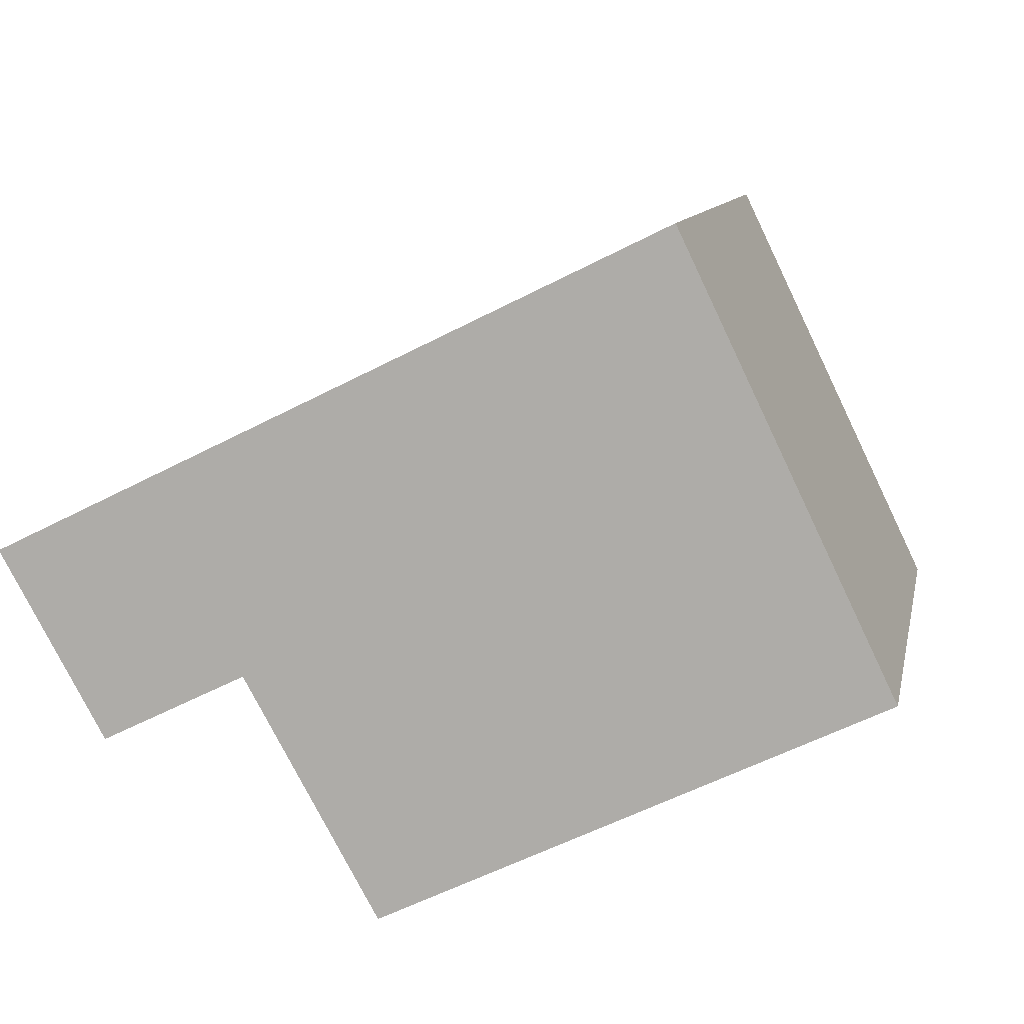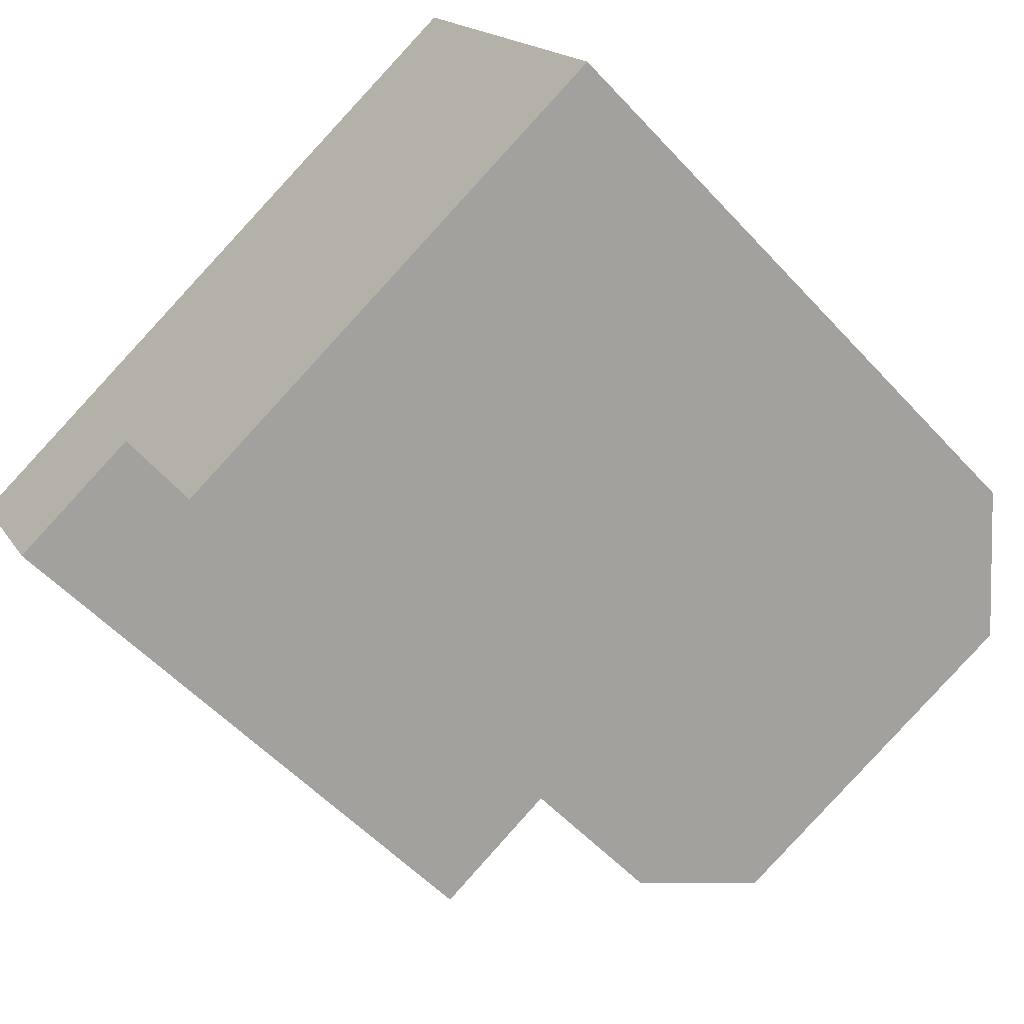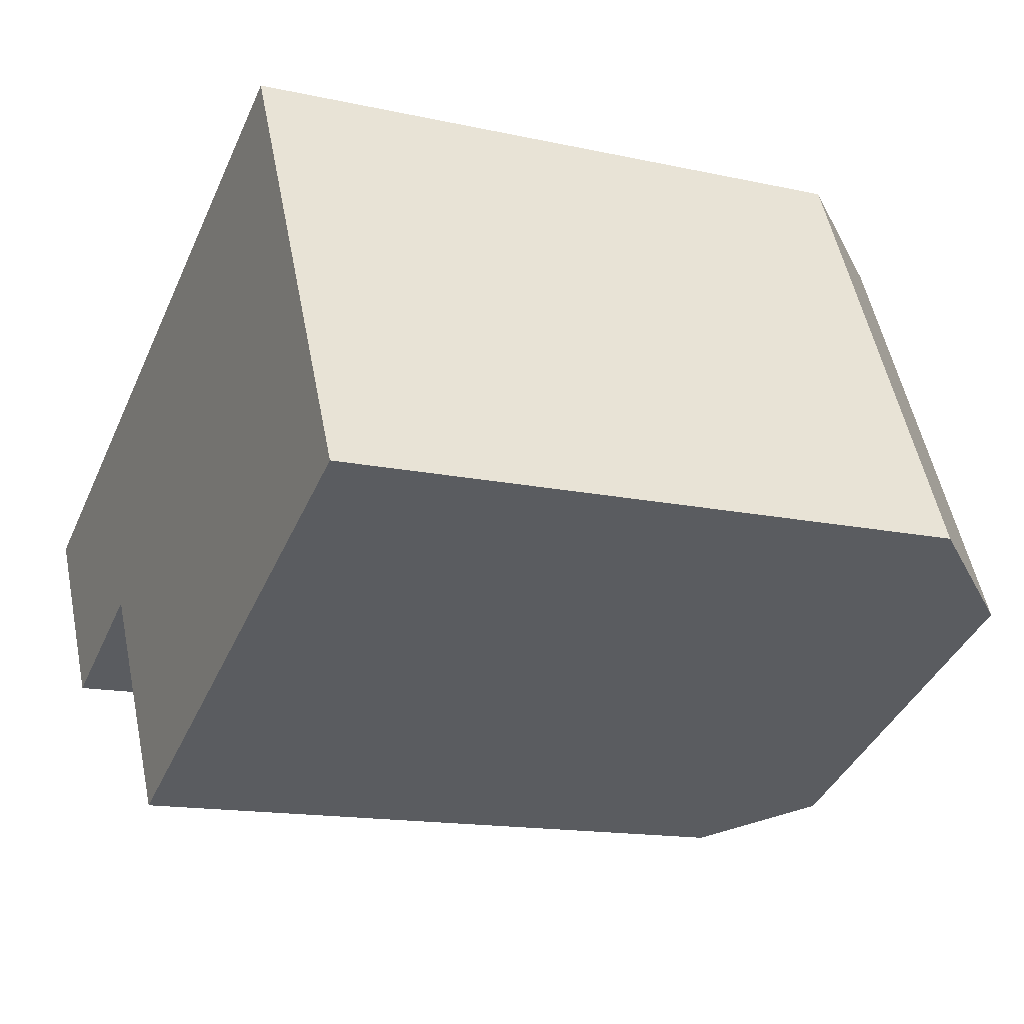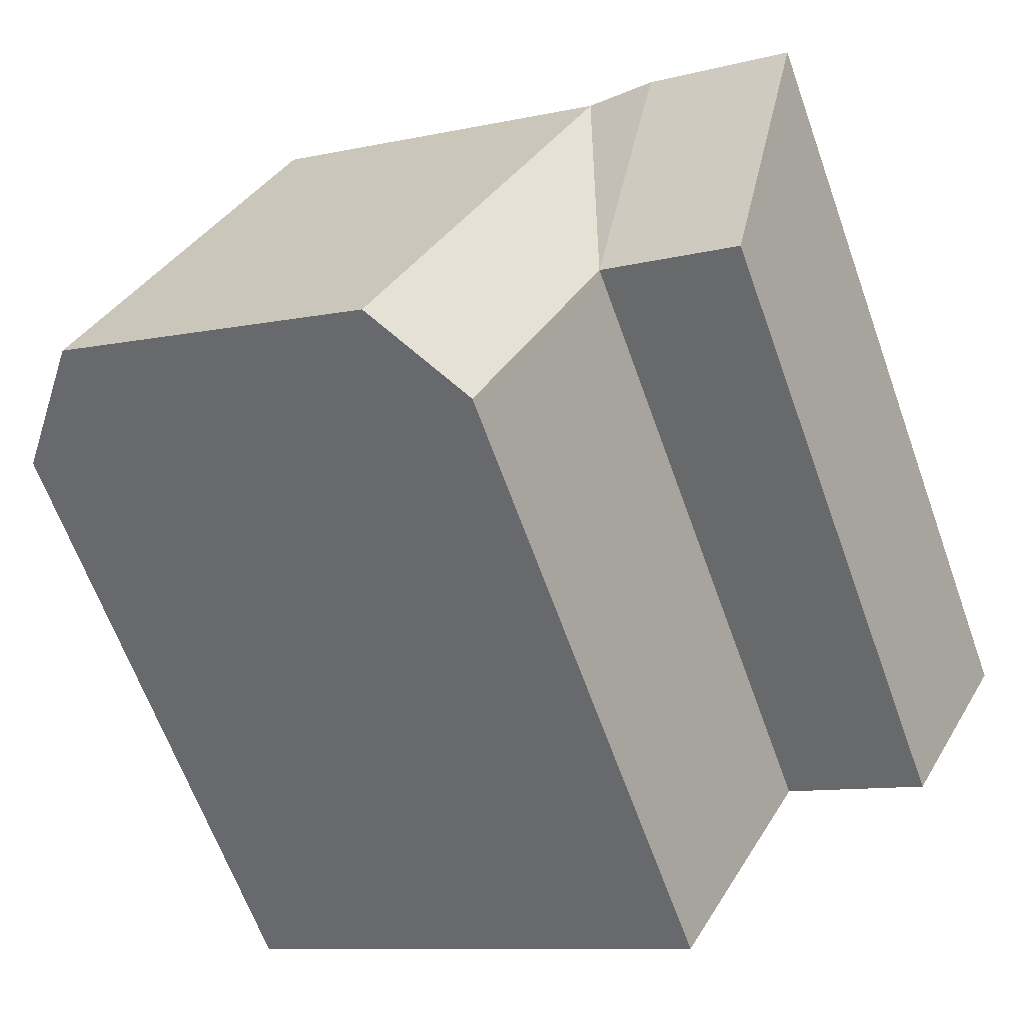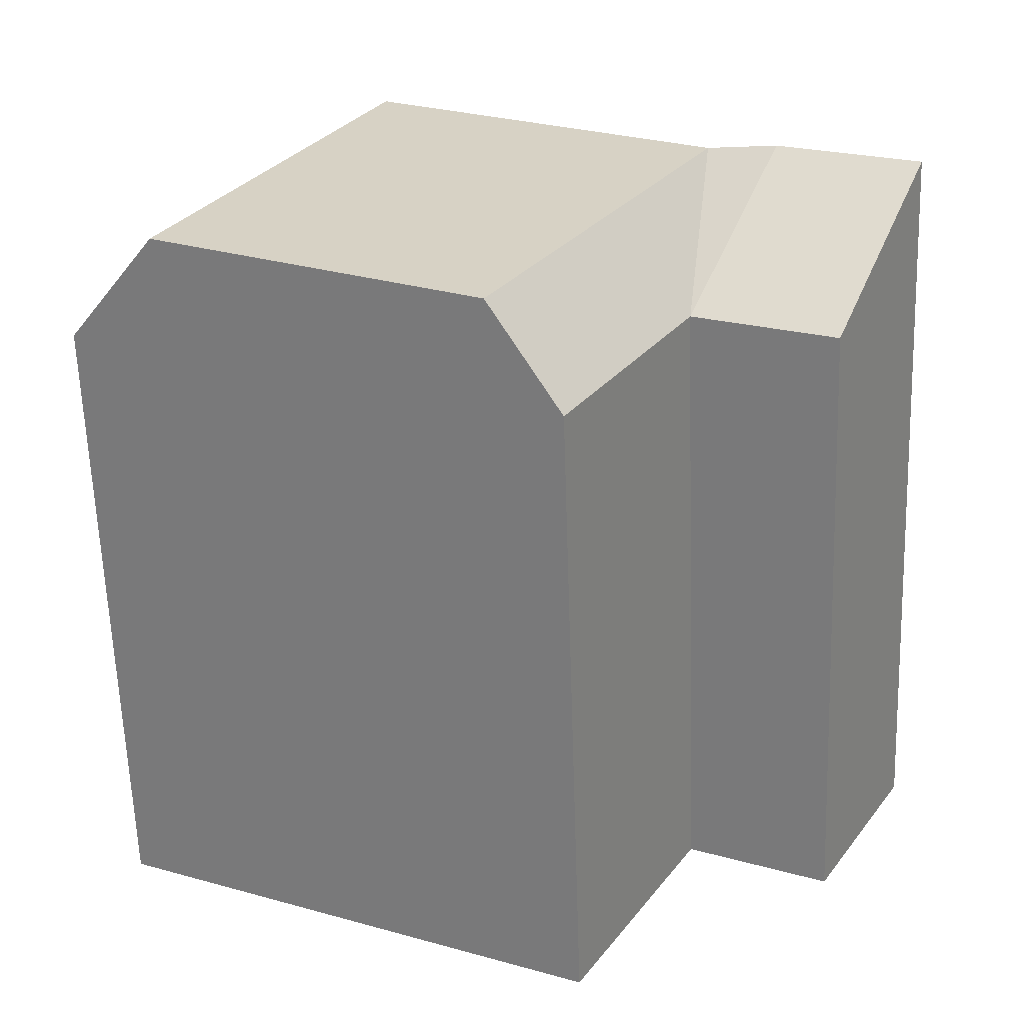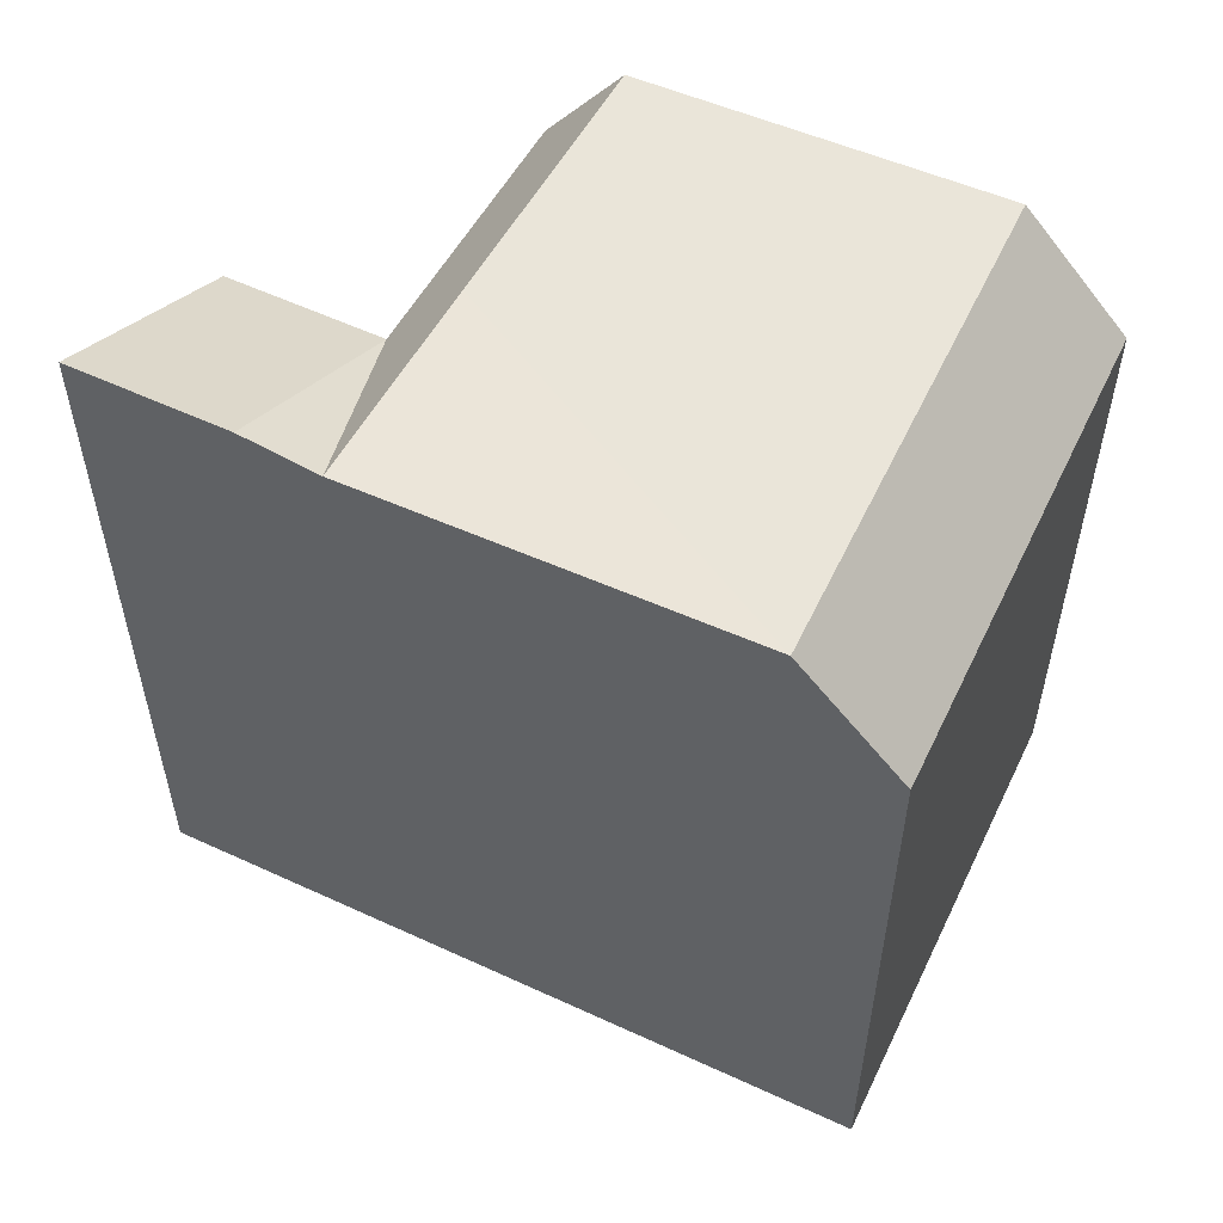
<metadata>
{"format":"obj","ext":"obj","renderer":"f3d","projection":"perspective","resolution":1024,"background":"white","views":[{"elev":10.0,"azim":11.2,"up":"+Z"},{"elev":-55.4,"azim":41.8,"up":"+Z"},{"elev":-14.6,"azim":64.4,"up":"+Z"},{"elev":-65.5,"azim":-160.1,"up":"+Z"},{"elev":-63.5,"azim":-178.0,"up":"+Z"},{"elev":56.7,"azim":-0.3,"up":"+Y"}]}
</metadata>
<code>
v  11.25 19.25 -10.44
v  9.395 22.38 -2.406
v  13.34 22.38 -9.432
v  7.32 19.25 -3.425
v  23.06 22.73 -4.73
v  19.55 22.73 2.576
v  25.9 19.25 -3.353
v  22.39 19.25 3.969
v  4.234 22.71 2.077
v  6.309 22.38 3.095
v  16.82 22.73 8.255
v  19.66 19.25 9.648
v  3.087 19.25 -5.502
v  0.0004854 22.71 -0.0007183
v  11.25 6.391e-16 -10.44
v  7.32 2.097e-16 -3.424
v  25.9 2.053e-16 -3.353
v  22.39 -2.431e-16 3.97
v  19.66 -5.908e-16 9.649
v  4.233 -1.272e-16 2.077
v  0 0 0
v  3.086 3.369e-16 -5.501
g defaultobject
f 1 2 3
f 2 1 4
f 5 2 6
f 2 5 3
f 7 6 8
f 6 7 5
f 9 10 4
f 10 2 4
f 2 11 6
f 11 2 10
f 11 8 6
f 8 11 12
f 13 9 4
f 9 13 14
f 4 15 16
f 15 4 1
f 1 17 15
f 17 1 7
f 7 1 3
f 7 3 5
f 17 8 18
f 8 17 7
f 18 12 19
f 12 18 8
f 12 20 19
f 20 12 9
f 9 12 10
f 10 12 11
f 20 14 21
f 14 20 9
f 14 22 21
f 22 14 13
f 13 16 22
f 16 13 4
f 15 18 16
f 18 15 17
f 20 18 19
f 18 20 16
f 22 20 21
f 20 22 16

</code>
